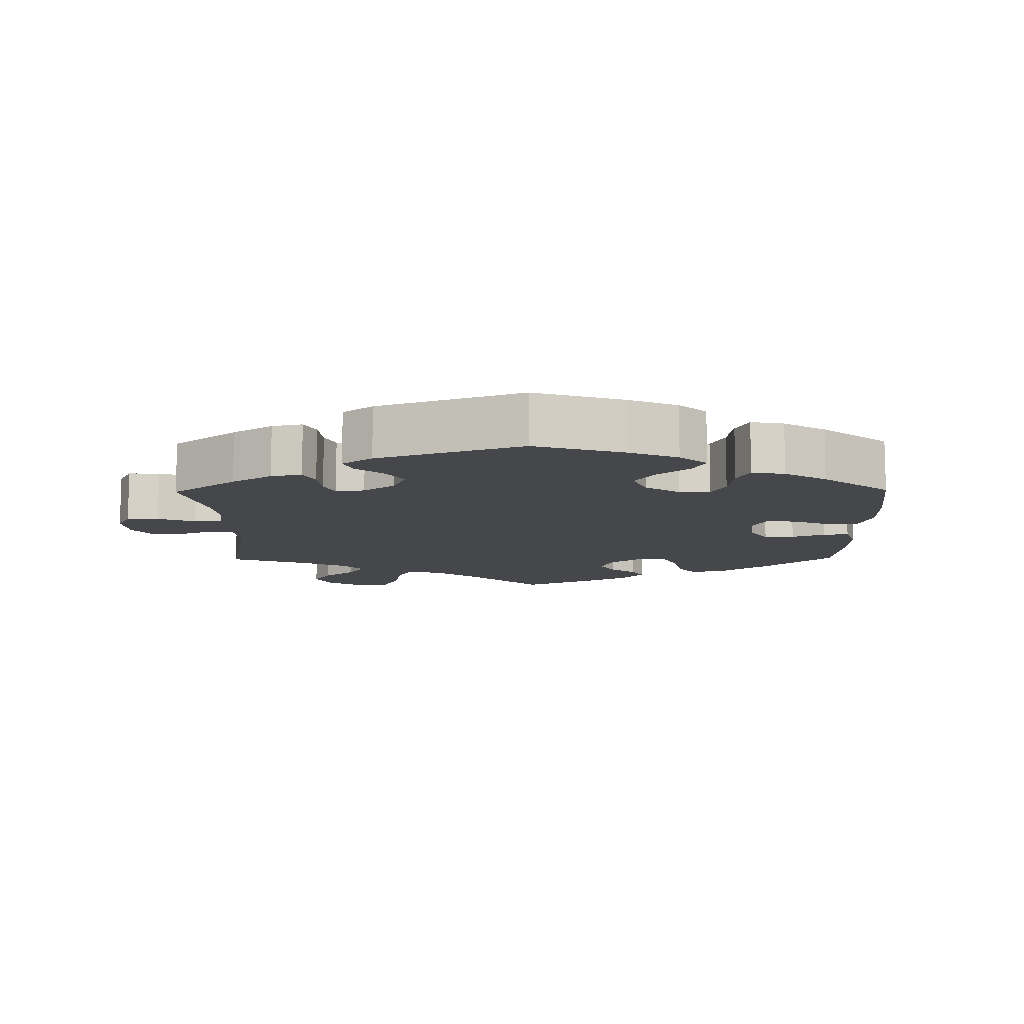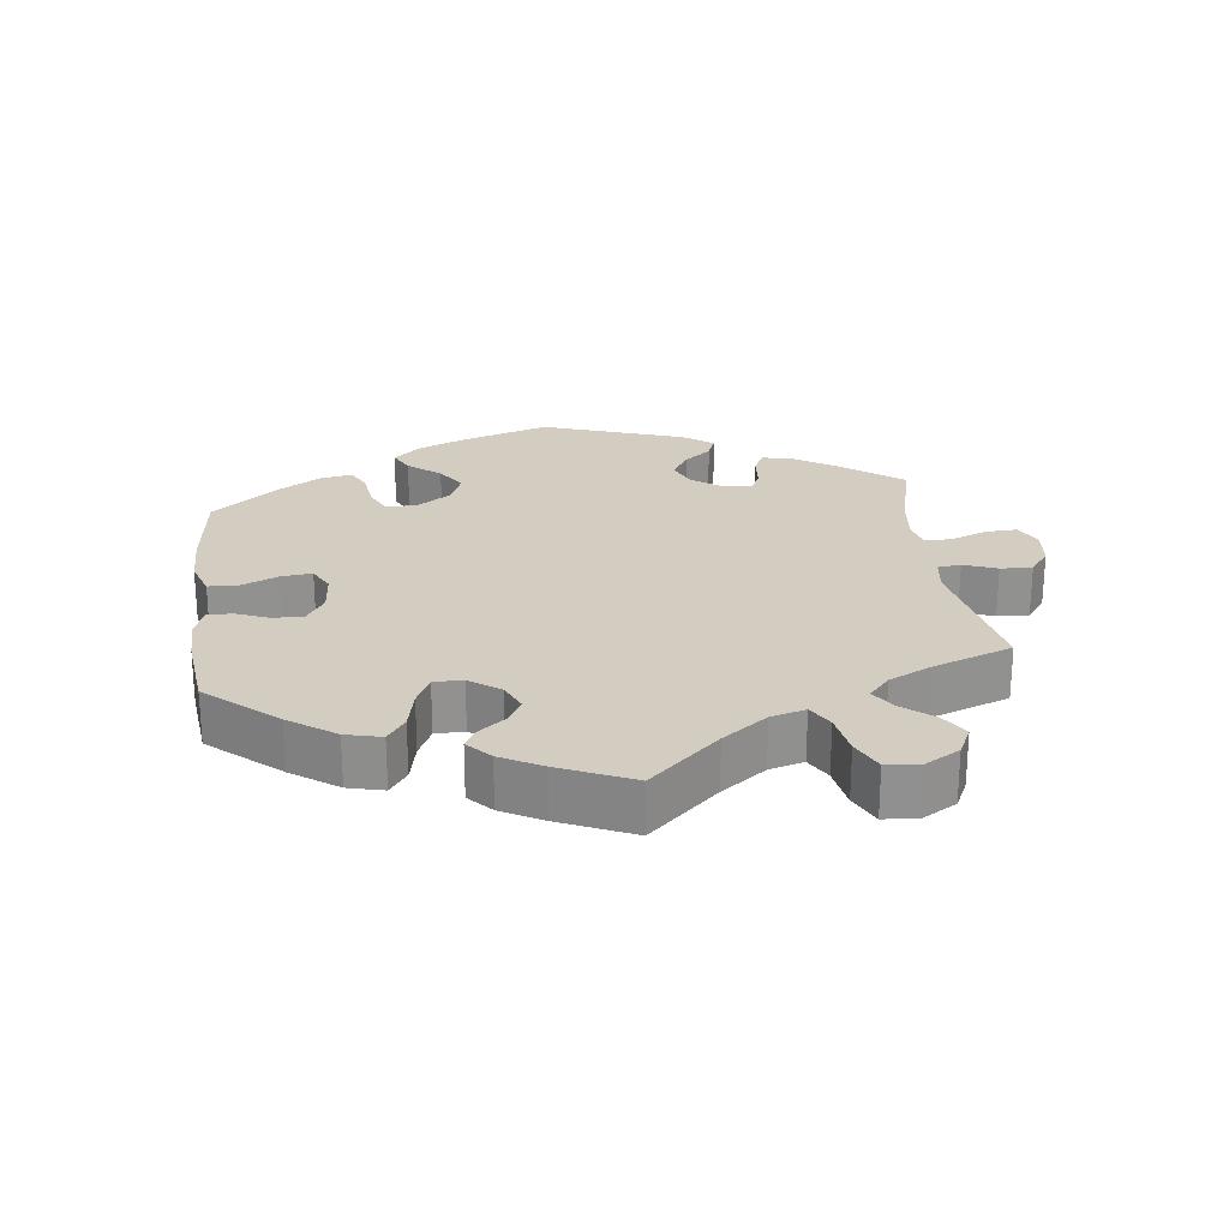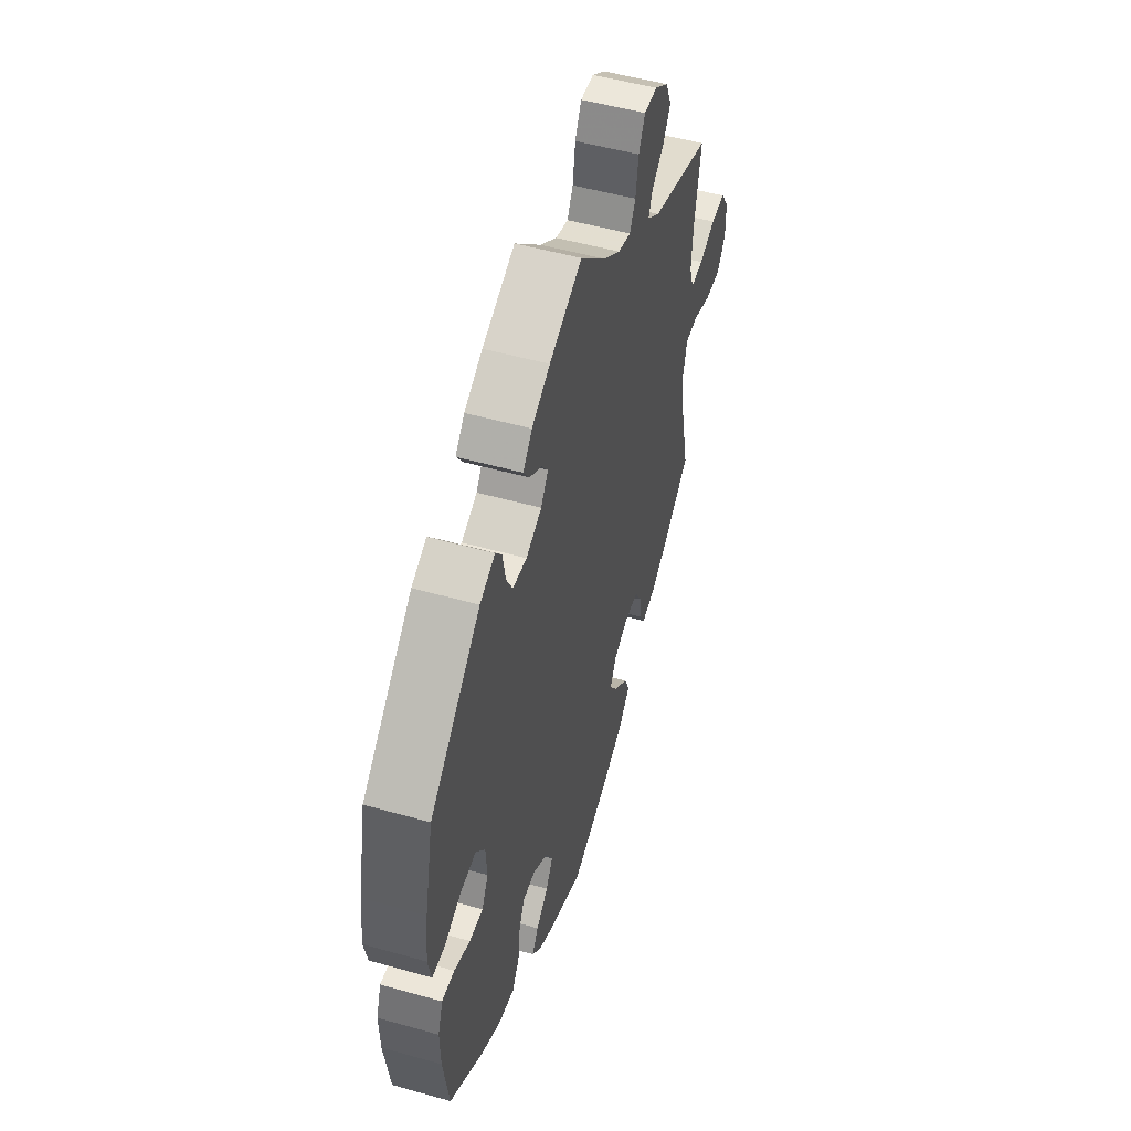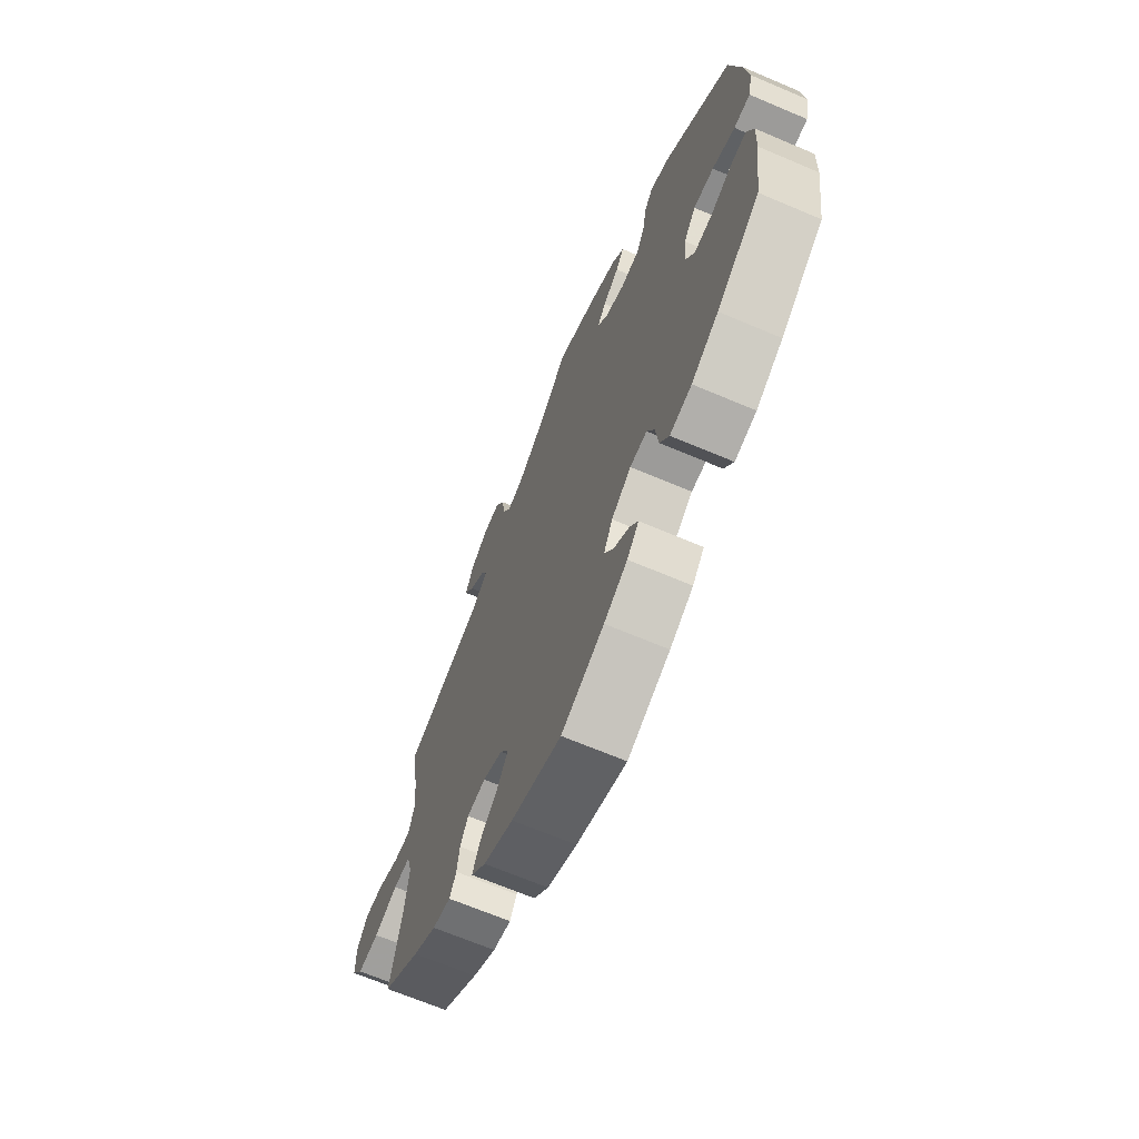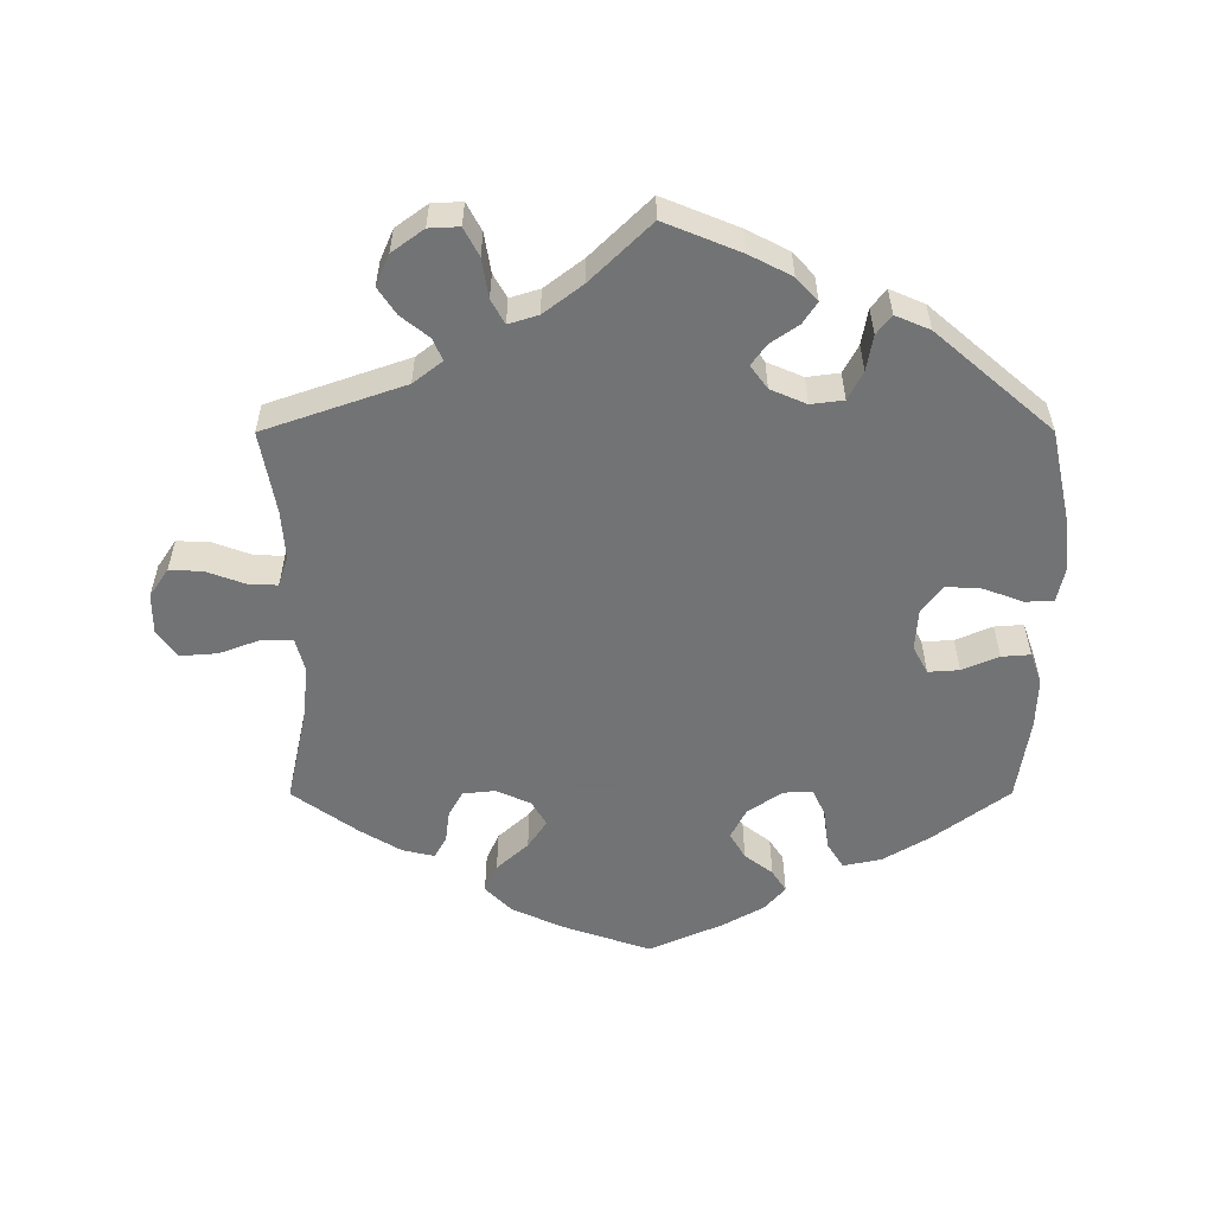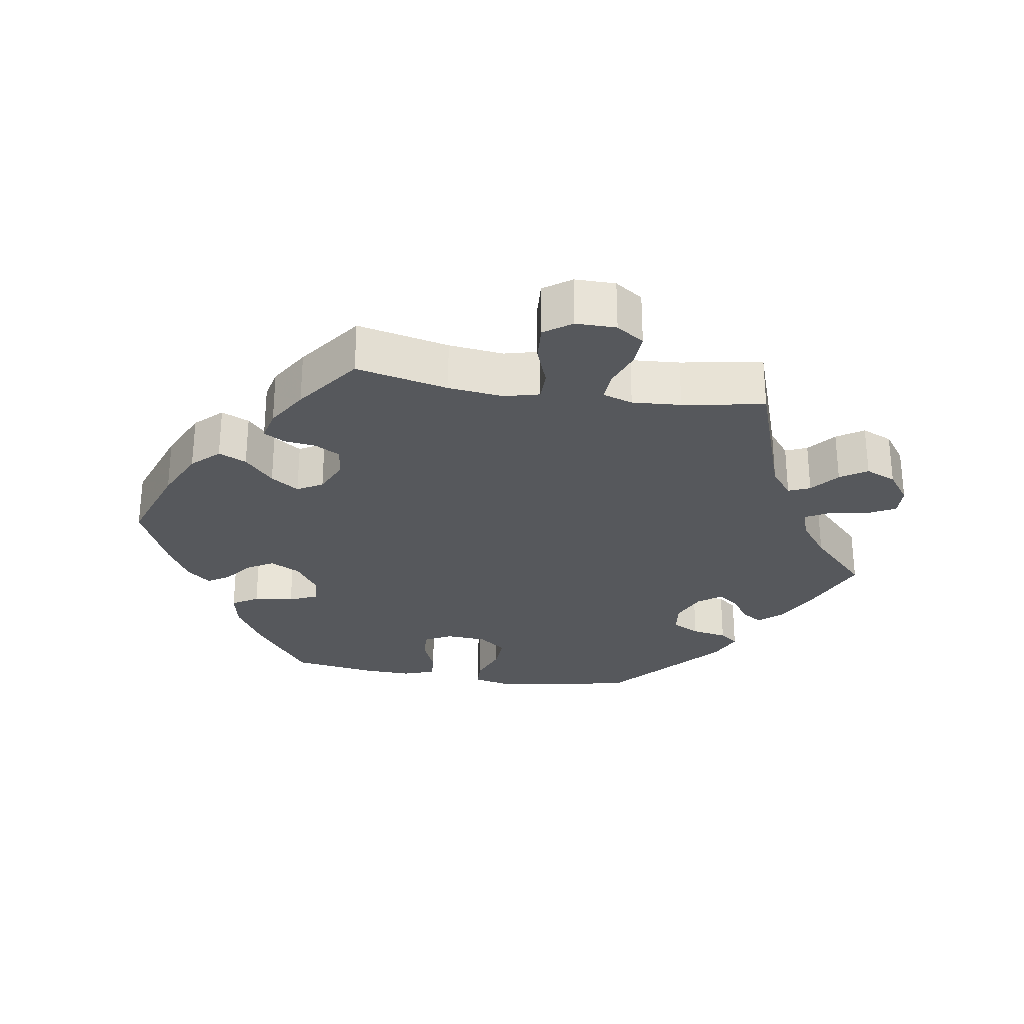
<metadata>
{"format":"obj","ext":"obj","renderer":"f3d","projection":"perspective","resolution":1024,"background":"white","views":[{"elev":-10.8,"azim":60.8,"up":"+Y"},{"elev":24.4,"azim":-127.1,"up":"+Y"},{"elev":51.6,"azim":107.0,"up":"+Z"},{"elev":-67.1,"azim":66.9,"up":"+Z"},{"elev":-55.7,"azim":0.1,"up":"+Y"},{"elev":-28.0,"azim":-99.3,"up":"+Y"}]}
</metadata>
<code>
v 0.528 0.07 0.16
v 0.537 0.07 0.084
v 0.526 0.07 0.033
v 0.486 0.07 0.031
v 0.43 0.07 0.052
v 0.38 0.07 0.055
v 0.35 0.07 0.015
v 0.346 0.07 -0.043
v 0.367 0.07 -0.082
v 0.411 0.07 -0.079
v 0.463 0.07 -0.057
v 0.504 0.07 -0.054
v 0.52 0.07 -0.099
v 0.518 0.07 -0.169
v 0.5 0.07 -0.289
v 0.393 0.07 -0.369
v 0.326 0.07 -0.409
v 0.272 0.07 -0.42
v 0.249 0.07 -0.383
v 0.242 0.07 -0.326
v 0.224 0.07 -0.286
v 0.182 0.07 -0.288
v 0.133 0.07 -0.322
v 0.111 0.07 -0.365
v 0.133 0.07 -0.402
v 0.173 0.07 -0.433
v 0.193 0.07 -0.464
v 0.164 0.07 -0.498
v 0.106 0.07 -0.531
v 0 0.07 -0.578
v -0.125 0.07 -0.535
v -0.199 0.07 -0.501
v -0.236 0.07 -0.463
v -0.218 0.07 -0.423
v -0.173 0.07 -0.382
v -0.146 0.07 -0.342
v -0.167 0.07 -0.306
v -0.216 0.07 -0.284
v -0.262 0.07 -0.289
v -0.282 0.07 -0.325
v -0.288 0.07 -0.371
v -0.305 0.07 -0.401
v -0.35 0.07 -0.391
v -0.408 0.07 -0.356
v -0.501 0.07 -0.289
v -0.472 0.07 -0.157
v -0.463 0.07 -0.078
v -0.476 0.07 -0.028
v -0.519 0.07 -0.028
v -0.578 0.07 -0.05
v -0.631 0.07 -0.054
v -0.659 0.07 -0.015
v -0.659 0.07 0.043
v -0.632 0.07 0.083
v -0.585 0.07 0.081
v -0.531 0.07 0.061
v -0.489 0.07 0.059
v -0.475 0.07 0.102
v -0.48 0.07 0.172
v -0.501 0.07 0.289
v -0.302 0.07 0.358
v -0.261 0.07 0.39
v -0.274 0.07 0.421
v -0.314 0.07 0.453
v -0.339 0.07 0.491
v -0.32 0.07 0.535
v -0.275 0.07 0.568
v -0.232 0.07 0.57
v -0.211 0.07 0.53
v -0.202 0.07 0.474
v -0.183 0.07 0.44
v -0.141 0.07 0.453
v -0.086 0.07 0.495
v -0.001 0.07 0.578
v 0.106 0.07 0.534
v 0.166 0.07 0.503
v 0.196 0.07 0.47
v 0.176 0.07 0.44
v 0.136 0.07 0.412
v 0.115 0.07 0.383
v 0.139 0.07 0.35
v 0.19 0.07 0.328
v 0.236 0.07 0.334
v 0.257 0.07 0.374
v 0.266 0.07 0.425
v 0.287 0.07 0.452
v 0.336 0.07 0.431
v 0.5 0.07 0.289
v 0.528 0 0.16
v 0.537 0 0.084
v 0.526 0 0.033
v 0.486 0 0.031
v 0.43 0 0.052
v 0.38 0 0.055
v 0.35 0 0.015
v 0.346 0 -0.043
v 0.367 0 -0.082
v 0.411 0 -0.079
v 0.463 0 -0.057
v 0.504 0 -0.054
v 0.52 0 -0.099
v 0.518 0 -0.169
v 0.5 0 -0.289
v 0.393 0 -0.369
v 0.326 0 -0.409
v 0.272 0 -0.42
v 0.249 0 -0.383
v 0.242 0 -0.326
v 0.224 0 -0.286
v 0.182 0 -0.288
v 0.133 0 -0.322
v 0.111 0 -0.365
v 0.133 0 -0.402
v 0.173 0 -0.433
v 0.193 0 -0.464
v 0.164 0 -0.498
v 0.106 0 -0.531
v 0 0 -0.578
v -0.125 0 -0.535
v -0.199 0 -0.501
v -0.236 0 -0.463
v -0.218 0 -0.423
v -0.173 0 -0.382
v -0.146 0 -0.342
v -0.167 0 -0.306
v -0.216 0 -0.284
v -0.262 0 -0.289
v -0.282 0 -0.325
v -0.288 0 -0.371
v -0.305 0 -0.401
v -0.35 0 -0.391
v -0.408 0 -0.356
v -0.501 0 -0.289
v -0.472 0 -0.157
v -0.463 0 -0.078
v -0.476 0 -0.028
v -0.519 0 -0.028
v -0.578 0 -0.05
v -0.631 0 -0.054
v -0.659 0 -0.015
v -0.659 0 0.043
v -0.632 0 0.083
v -0.585 0 0.081
v -0.531 0 0.061
v -0.489 0 0.059
v -0.475 0 0.102
v -0.48 0 0.172
v -0.501 0 0.289
v -0.302 0 0.358
v -0.261 0 0.39
v -0.274 0 0.421
v -0.314 0 0.453
v -0.339 0 0.491
v -0.32 0 0.535
v -0.275 0 0.568
v -0.232 0 0.57
v -0.211 0 0.53
v -0.202 0 0.474
v -0.183 0 0.44
v -0.141 0 0.453
v -0.086 0 0.495
v -0.001 0 0.578
v 0.106 0 0.534
v 0.166 0 0.503
v 0.196 0 0.47
v 0.176 0 0.44
v 0.136 0 0.412
v 0.115 0 0.383
v 0.139 0 0.35
v 0.19 0 0.328
v 0.236 0 0.334
v 0.257 0 0.374
v 0.266 0 0.425
v 0.287 0 0.452
v 0.336 0 0.431
v 0.5 0 0.289
f 84 85 86 87
f 83 84 87 88
f 82 83 88 1
f 76 77 78 79
f 76 79 80
f 73 74 75 76
f 72 73 76 80
f 71 72 80 81
f 67 68 69 70
f 67 70 71
f 66 67 71
f 63 64 65 66
f 62 63 66 71
f 61 62 71 81
f 59 60 61 81
f 53 54 55 56
f 53 56 57
f 52 53 57
f 49 50 51 52
f 48 49 52 57
f 47 48 57 58
f 43 44 45 46
f 43 46 47
f 40 41 42 43
f 39 40 43 47
f 38 39 47 58
f 32 33 34 35
f 32 35 36
f 31 32 36
f 30 31 36
f 29 30 36 37
f 25 26 27 28
f 24 25 28 29
f 17 18 19 20
f 17 20 21
f 16 17 21
f 15 16 21
f 14 15 21
f 13 14 21 22
f 10 11 12 13
f 9 10 13 22
f 2 3 4 5
f 2 5 6
f 1 2 6
f 82 1 6
f 81 82 6 7
f 59 81 7 8
f 37 38 58 59
f 24 29 37 59
f 23 24 59
f 22 23 59
f 8 9 22 59
f 175 174 173 172
f 176 175 172 171
f 89 176 171 170
f 167 166 165 164
f 168 167 164
f 164 163 162 161
f 168 164 161 160
f 169 168 160 159
f 158 157 156 155
f 159 158 155
f 159 155 154
f 154 153 152 151
f 159 154 151 150
f 169 159 150 149
f 169 149 148 147
f 144 143 142 141
f 145 144 141
f 145 141 140
f 140 139 138 137
f 145 140 137 136
f 146 145 136 135
f 134 133 132 131
f 135 134 131
f 131 130 129 128
f 135 131 128 127
f 146 135 127 126
f 123 122 121 120
f 124 123 120
f 124 120 119
f 124 119 118
f 125 124 118 117
f 116 115 114 113
f 117 116 113 112
f 108 107 106 105
f 109 108 105
f 109 105 104
f 109 104 103
f 109 103 102
f 110 109 102 101
f 101 100 99 98
f 110 101 98 97
f 93 92 91 90
f 94 93 90
f 94 90 89
f 94 89 170
f 95 94 170 169
f 96 95 169 147
f 147 146 126 125
f 147 125 117 112
f 147 112 111
f 147 111 110
f 147 110 97 96
f 1 89 90 2
f 2 90 91 3
f 3 91 92 4
f 4 92 93 5
f 5 93 94 6
f 6 94 95 7
f 7 95 96 8
f 8 96 97 9
f 9 97 98 10
f 10 98 99 11
f 11 99 100 12
f 12 100 101 13
f 13 101 102 14
f 14 102 103 15
f 15 103 104 16
f 16 104 105 17
f 17 105 106 18
f 18 106 107 19
f 19 107 108 20
f 20 108 109 21
f 21 109 110 22
f 22 110 111 23
f 23 111 112 24
f 24 112 113 25
f 25 113 114 26
f 26 114 115 27
f 27 115 116 28
f 28 116 117 29
f 29 117 118 30
f 30 118 119 31
f 31 119 120 32
f 32 120 121 33
f 33 121 122 34
f 34 122 123 35
f 35 123 124 36
f 36 124 125 37
f 37 125 126 38
f 38 126 127 39
f 39 127 128 40
f 40 128 129 41
f 41 129 130 42
f 42 130 131 43
f 43 131 132 44
f 44 132 133 45
f 45 133 134 46
f 46 134 135 47
f 47 135 136 48
f 48 136 137 49
f 49 137 138 50
f 50 138 139 51
f 51 139 140 52
f 52 140 141 53
f 53 141 142 54
f 54 142 143 55
f 55 143 144 56
f 56 144 145 57
f 57 145 146 58
f 58 146 147 59
f 59 147 148 60
f 60 148 149 61
f 61 149 150 62
f 62 150 151 63
f 63 151 152 64
f 64 152 153 65
f 65 153 154 66
f 66 154 155 67
f 67 155 156 68
f 68 156 157 69
f 69 157 158 70
f 70 158 159 71
f 71 159 160 72
f 72 160 161 73
f 73 161 162 74
f 74 162 163 75
f 75 163 164 76
f 76 164 165 77
f 77 165 166 78
f 78 166 167 79
f 79 167 168 80
f 80 168 169 81
f 81 169 170 82
f 82 170 171 83
f 83 171 172 84
f 84 172 173 85
f 85 173 174 86
f 86 174 175 87
f 87 175 176 88
f 88 176 89 1

</code>
